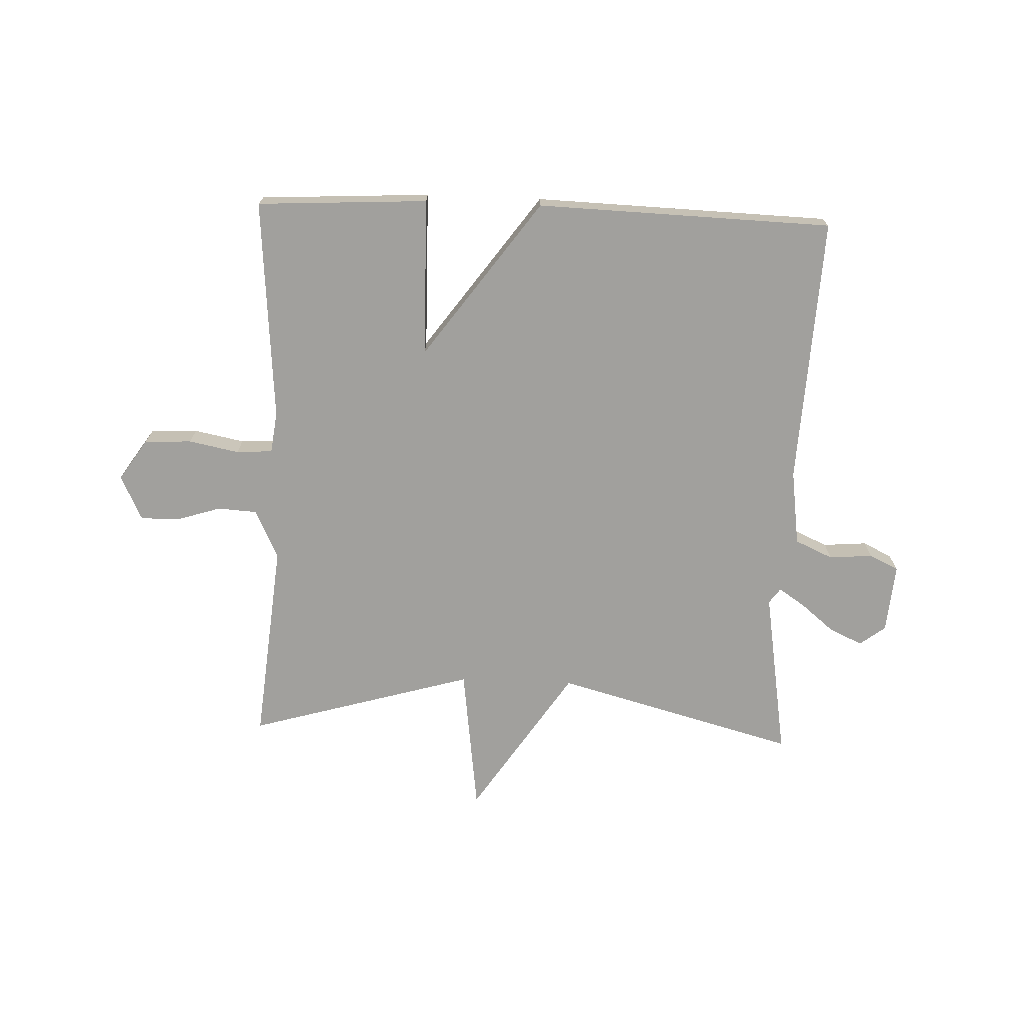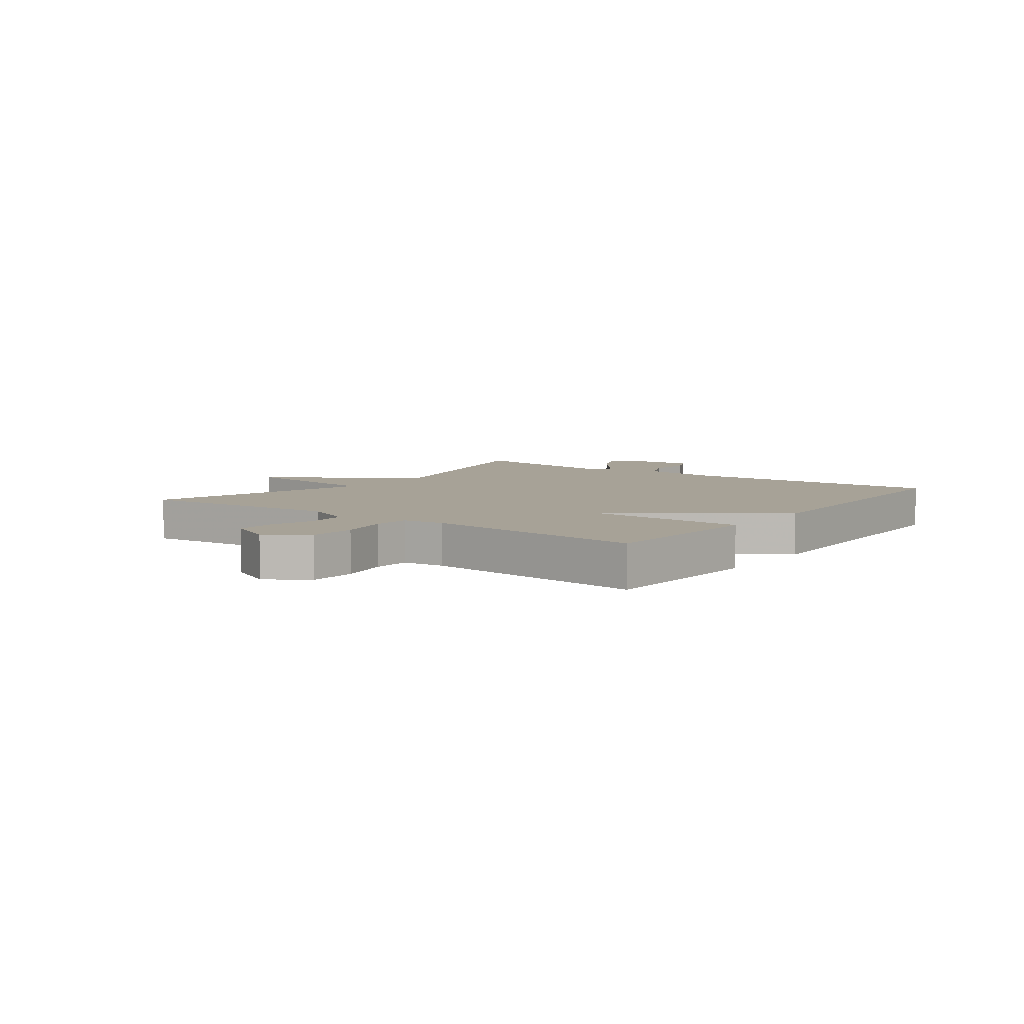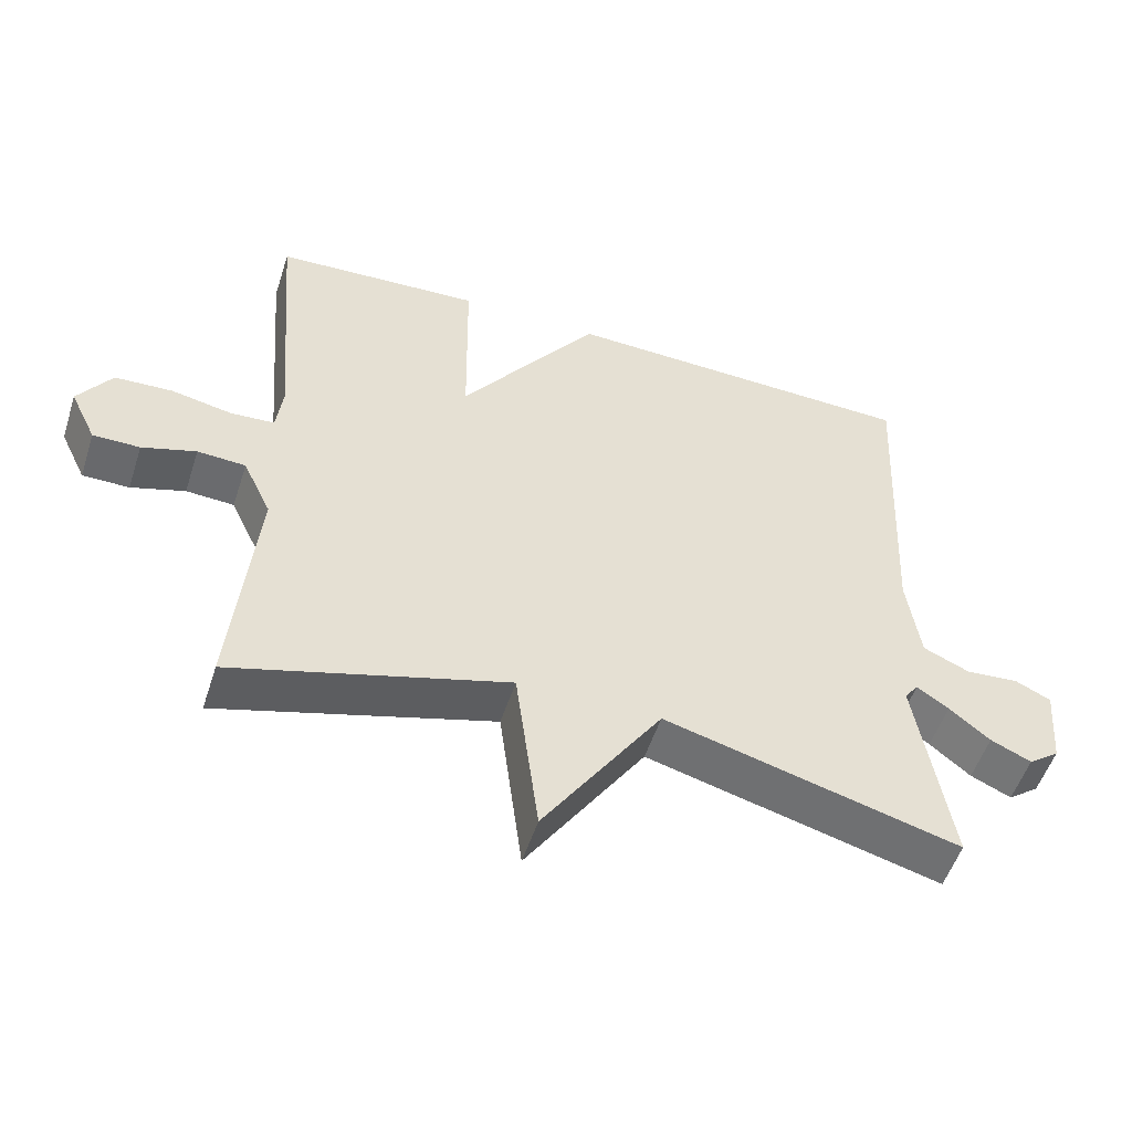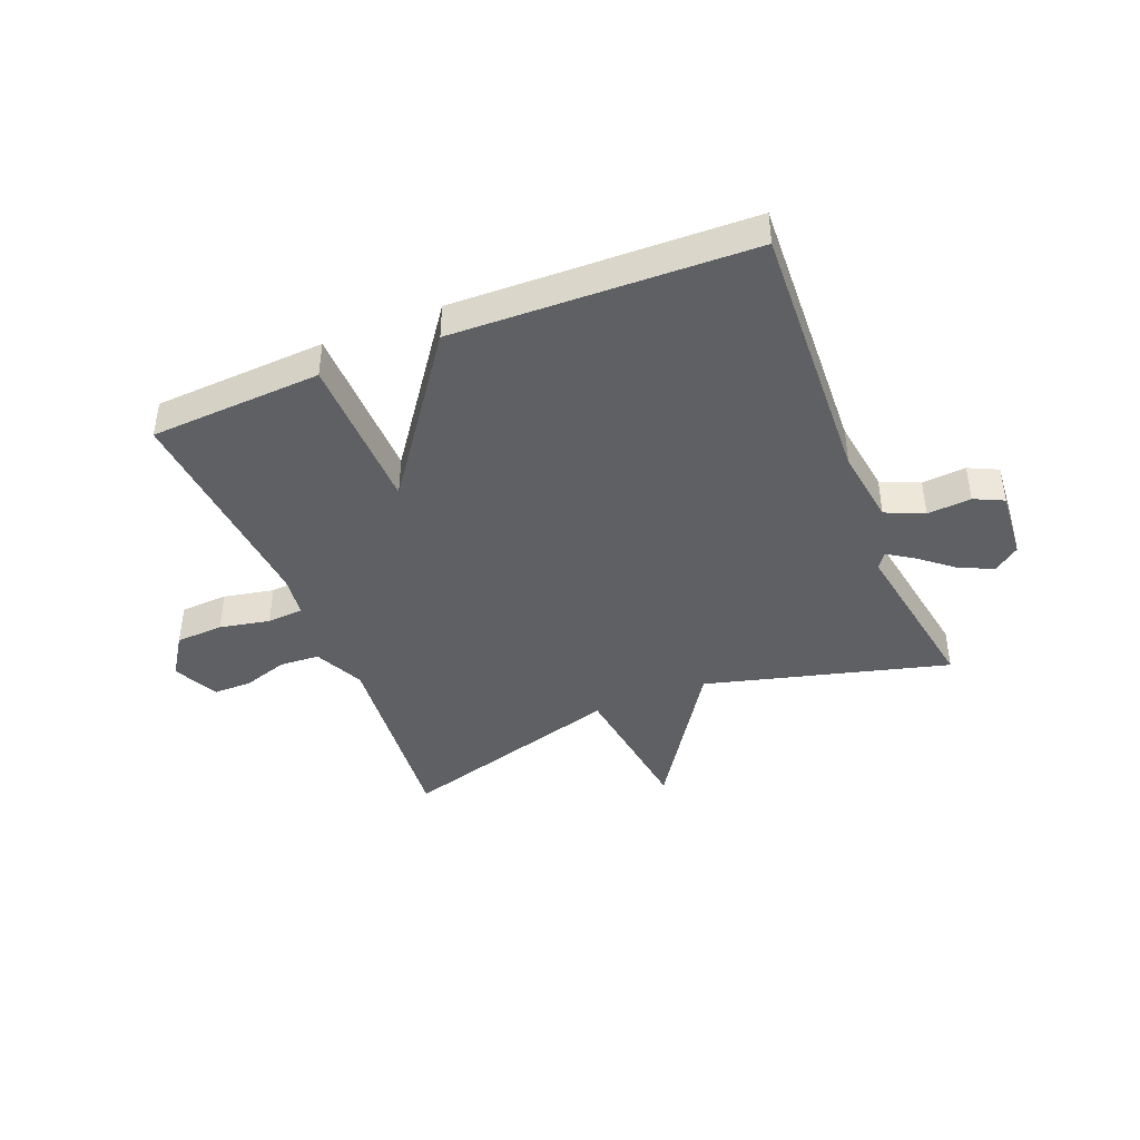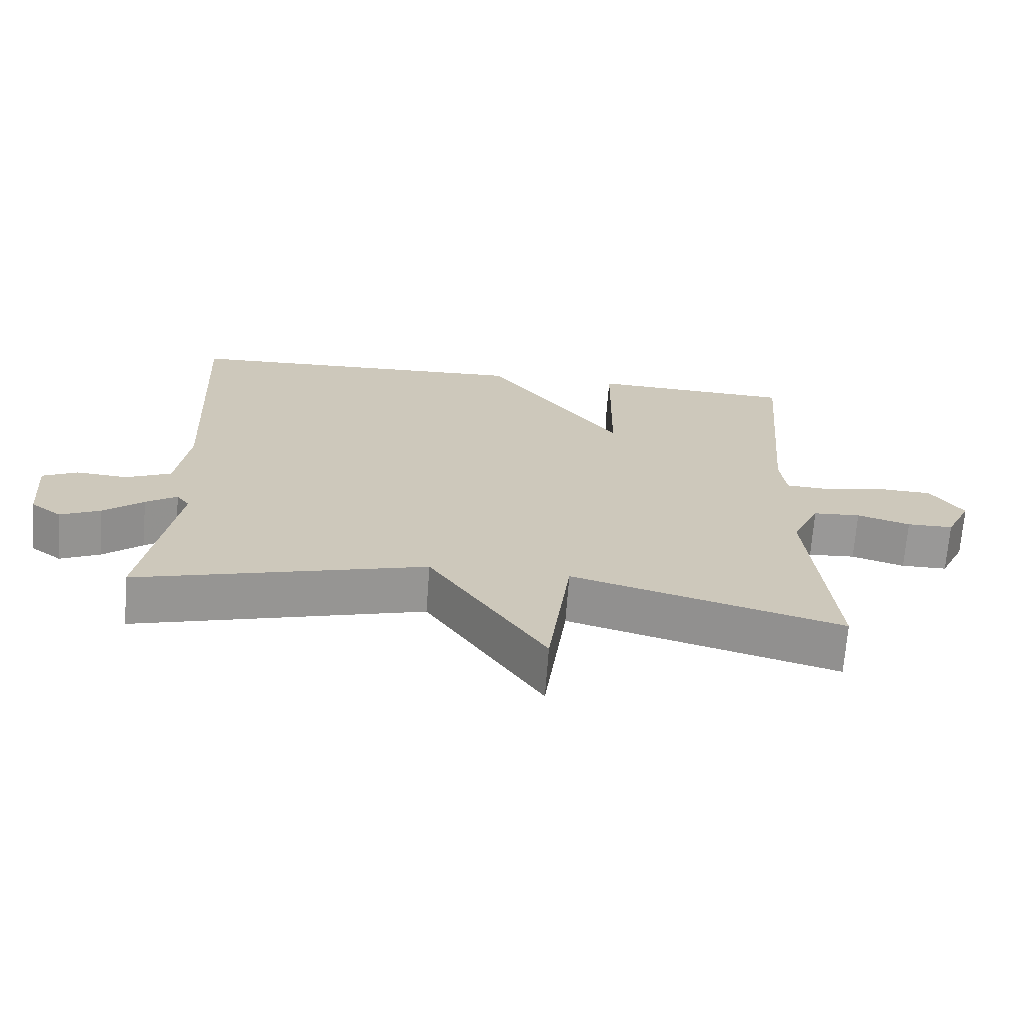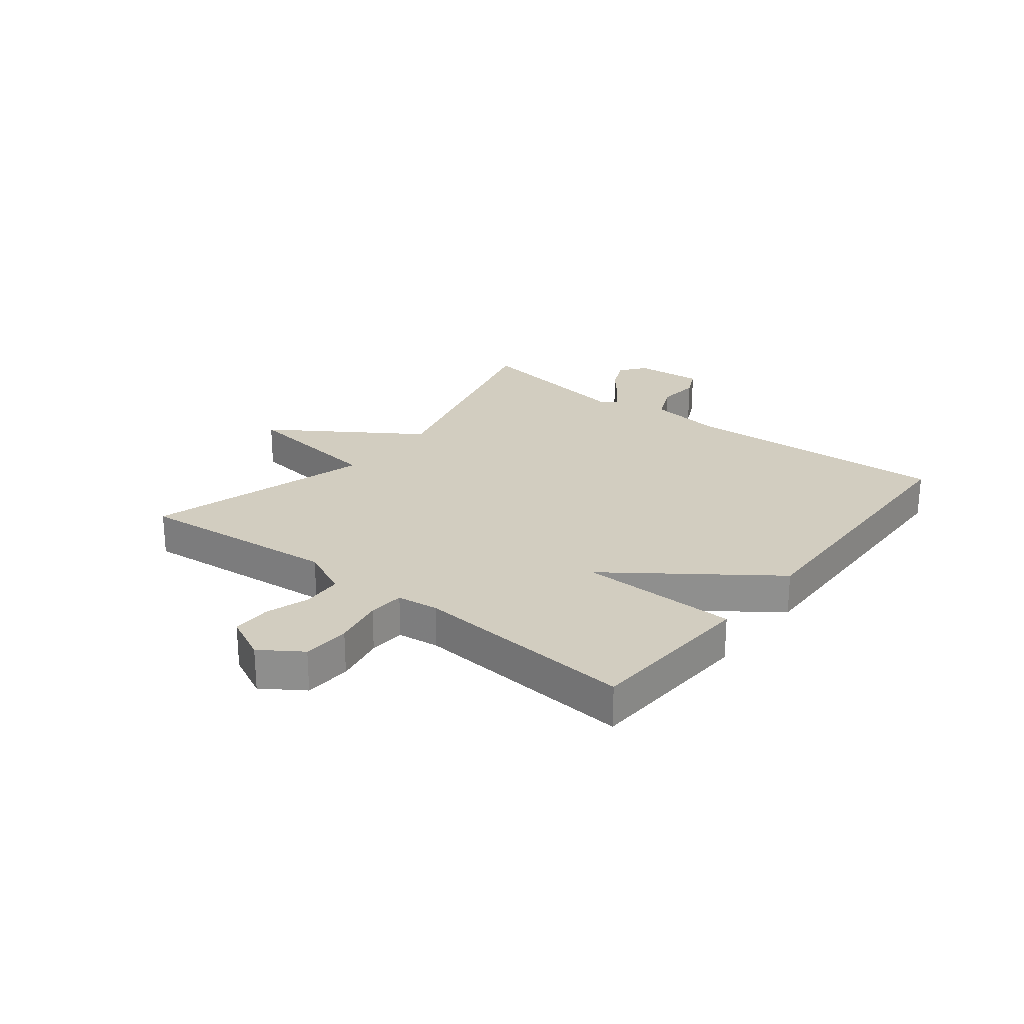
<metadata>
{"format":"obj","ext":"obj","renderer":"f3d","projection":"perspective","resolution":1024,"background":"white","views":[{"elev":-71.6,"azim":-2.2,"up":"+Y"},{"elev":6.6,"azim":-53.2,"up":"+Y"},{"elev":-52.8,"azim":-17.8,"up":"+Z"},{"elev":-42.4,"azim":22.0,"up":"+Y"},{"elev":-68.7,"azim":175.8,"up":"+Z"},{"elev":24.6,"azim":-51.8,"up":"+Y"}]}
</metadata>
<code>
v -0.5 0.07 -0.5
v -0.467 0.07 -0.154
v -0.507 0.07 -0.069
v -0.575 0.07 -0.065
v -0.651 0.07 -0.089
v -0.717 0.07 -0.089
v -0.754 0.07 -0.012
v -0.707 0.07 0.058
v -0.626 0.07 0.062
v -0.54 0.07 0.045
v -0.478 0.07 0.049
v -0.469 0.07 0.12
v -0.5 0.07 0.5
v -0.207 0.07 0.516
v -0.203 0.07 0.245
v -0.007 0.07 0.516
v 0.5 0.07 0.5
v 0.477 0.07 0.042
v 0.495 0.07 -0.088
v 0.56 0.07 -0.117
v 0.635 0.07 -0.111
v 0.685 0.07 -0.135
v 0.675 0.07 -0.254
v 0.631 0.07 -0.287
v 0.574 0.07 -0.261
v 0.517 0.07 -0.214
v 0.472 0.07 -0.184
v 0.453 0.07 -0.21
v 0.5 0.07 -0.5
v 0.086 0.07 -0.389
v -0.081 0.07 -0.641
v -0.114 0.07 -0.389
v -0.5 0 -0.5
v -0.467 0 -0.154
v -0.507 0 -0.069
v -0.575 0 -0.065
v -0.651 0 -0.089
v -0.717 0 -0.089
v -0.754 0 -0.012
v -0.707 0 0.058
v -0.626 0 0.062
v -0.54 0 0.045
v -0.478 0 0.049
v -0.469 0 0.12
v -0.5 0 0.5
v -0.207 0 0.516
v -0.203 0 0.245
v -0.007 0 0.516
v 0.5 0 0.5
v 0.477 0 0.042
v 0.495 0 -0.088
v 0.56 0 -0.117
v 0.635 0 -0.111
v 0.685 0 -0.135
v 0.675 0 -0.254
v 0.631 0 -0.287
v 0.574 0 -0.261
v 0.517 0 -0.214
v 0.472 0 -0.184
v 0.453 0 -0.21
v 0.5 0 -0.5
v 0.086 0 -0.389
v -0.081 0 -0.641
v -0.114 0 -0.389
f 30 31 32
f 28 29 30
f 27 28 30 32
f 24 25 26
f 23 24 26
f 22 23 26
f 21 22 26
f 20 21 26
f 19 20 26 27
f 32 1 2
f 27 32 2
f 19 27 2
f 18 19 2
f 17 18 2
f 16 17 2
f 15 16 2
f 12 13 14 15
f 8 9 10
f 7 8 10
f 6 7 10
f 5 6 10
f 4 5 10
f 3 4 10 11
f 2 3 11
f 2 11 12 15
f 64 63 62
f 62 61 60
f 64 62 60 59
f 58 57 56
f 58 56 55
f 58 55 54
f 58 54 53
f 58 53 52
f 59 58 52 51
f 34 33 64
f 34 64 59
f 34 59 51
f 34 51 50
f 34 50 49
f 34 49 48
f 34 48 47
f 47 46 45 44
f 42 41 40
f 42 40 39
f 42 39 38
f 42 38 37
f 42 37 36
f 43 42 36 35
f 43 35 34
f 47 44 43 34
f 1 33 34 2
f 2 34 35 3
f 3 35 36 4
f 4 36 37 5
f 5 37 38 6
f 6 38 39 7
f 7 39 40 8
f 8 40 41 9
f 9 41 42 10
f 10 42 43 11
f 11 43 44 12
f 12 44 45 13
f 13 45 46 14
f 14 46 47 15
f 15 47 48 16
f 16 48 49 17
f 17 49 50 18
f 18 50 51 19
f 19 51 52 20
f 20 52 53 21
f 21 53 54 22
f 22 54 55 23
f 23 55 56 24
f 24 56 57 25
f 25 57 58 26
f 26 58 59 27
f 27 59 60 28
f 28 60 61 29
f 29 61 62 30
f 30 62 63 31
f 31 63 64 32
f 32 64 33 1

</code>
